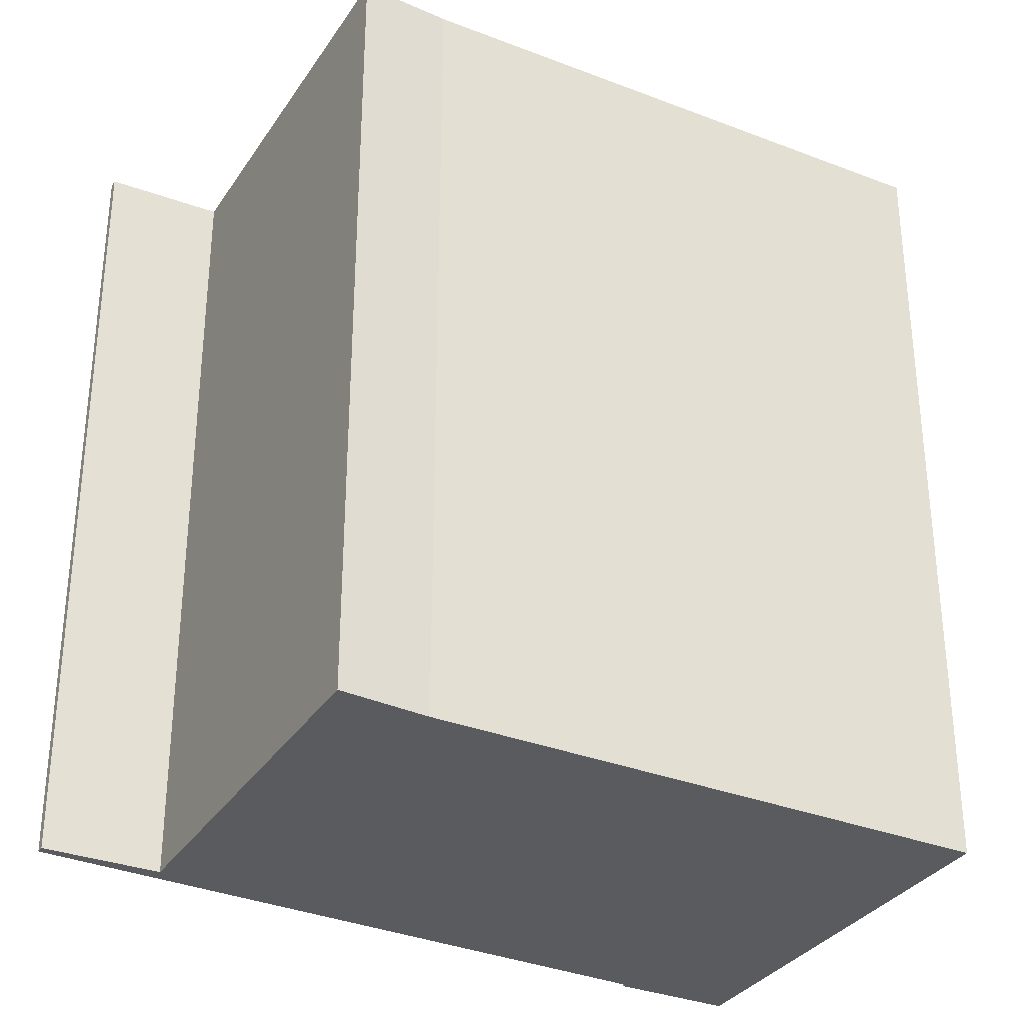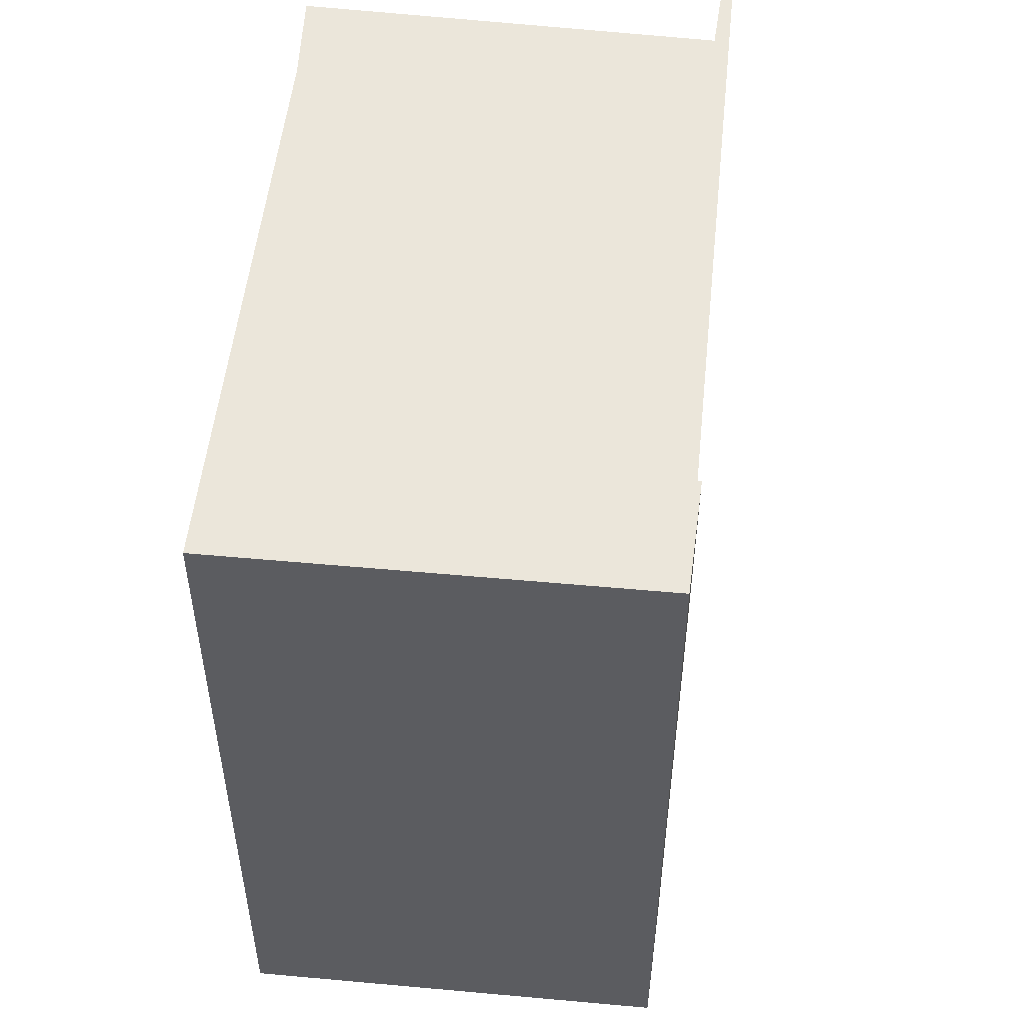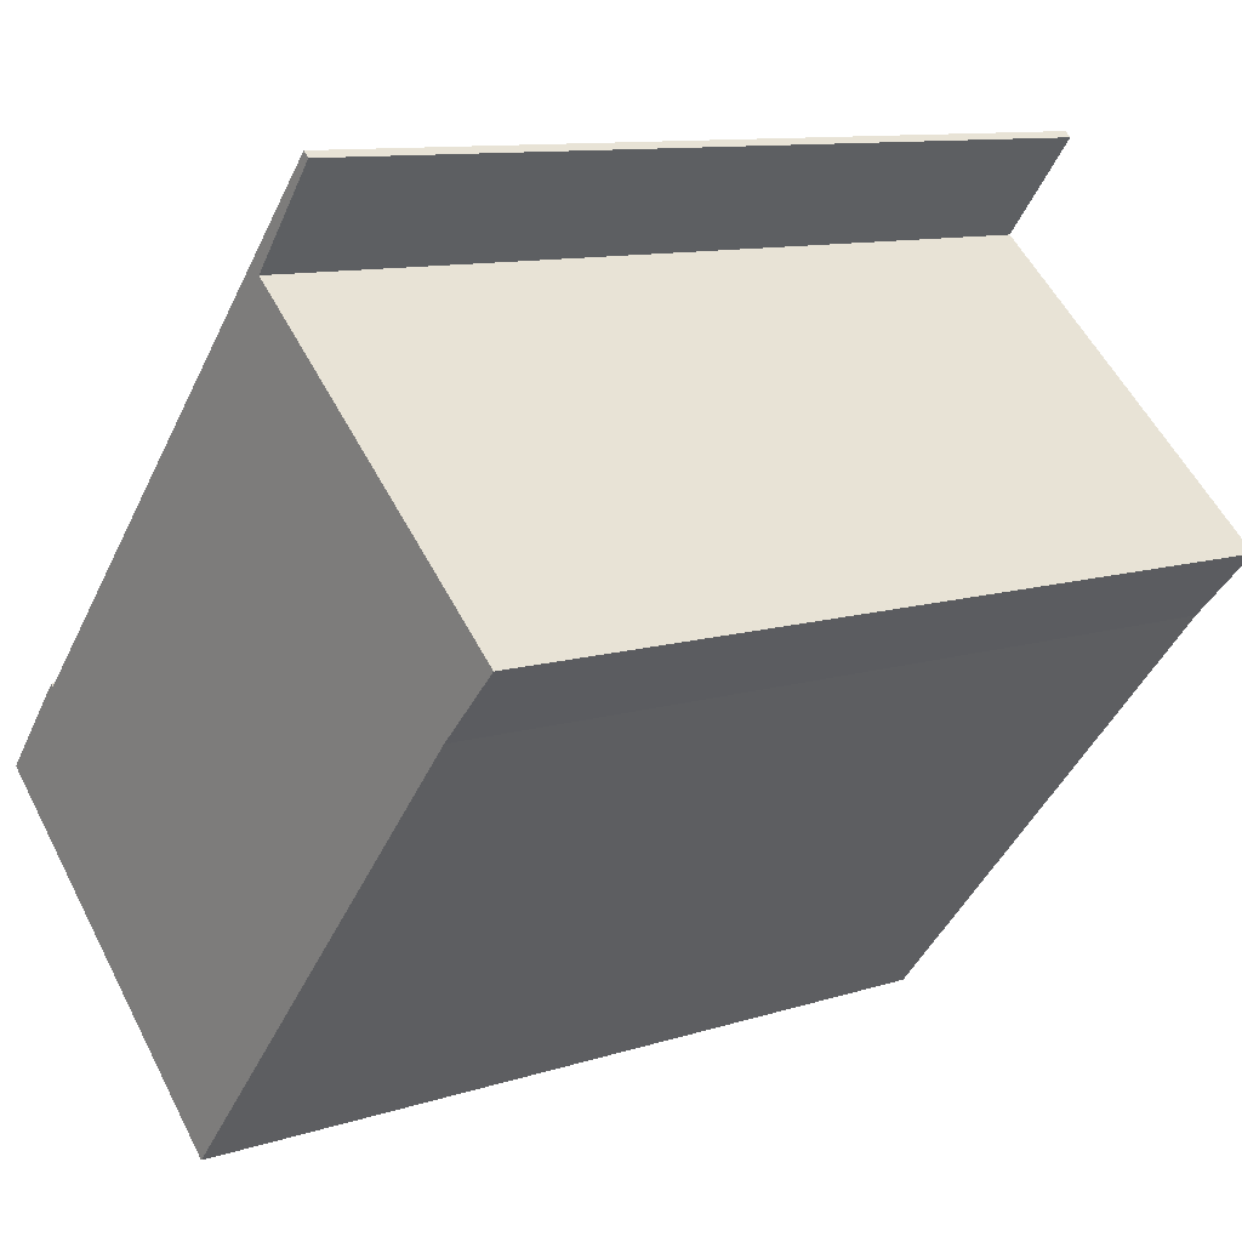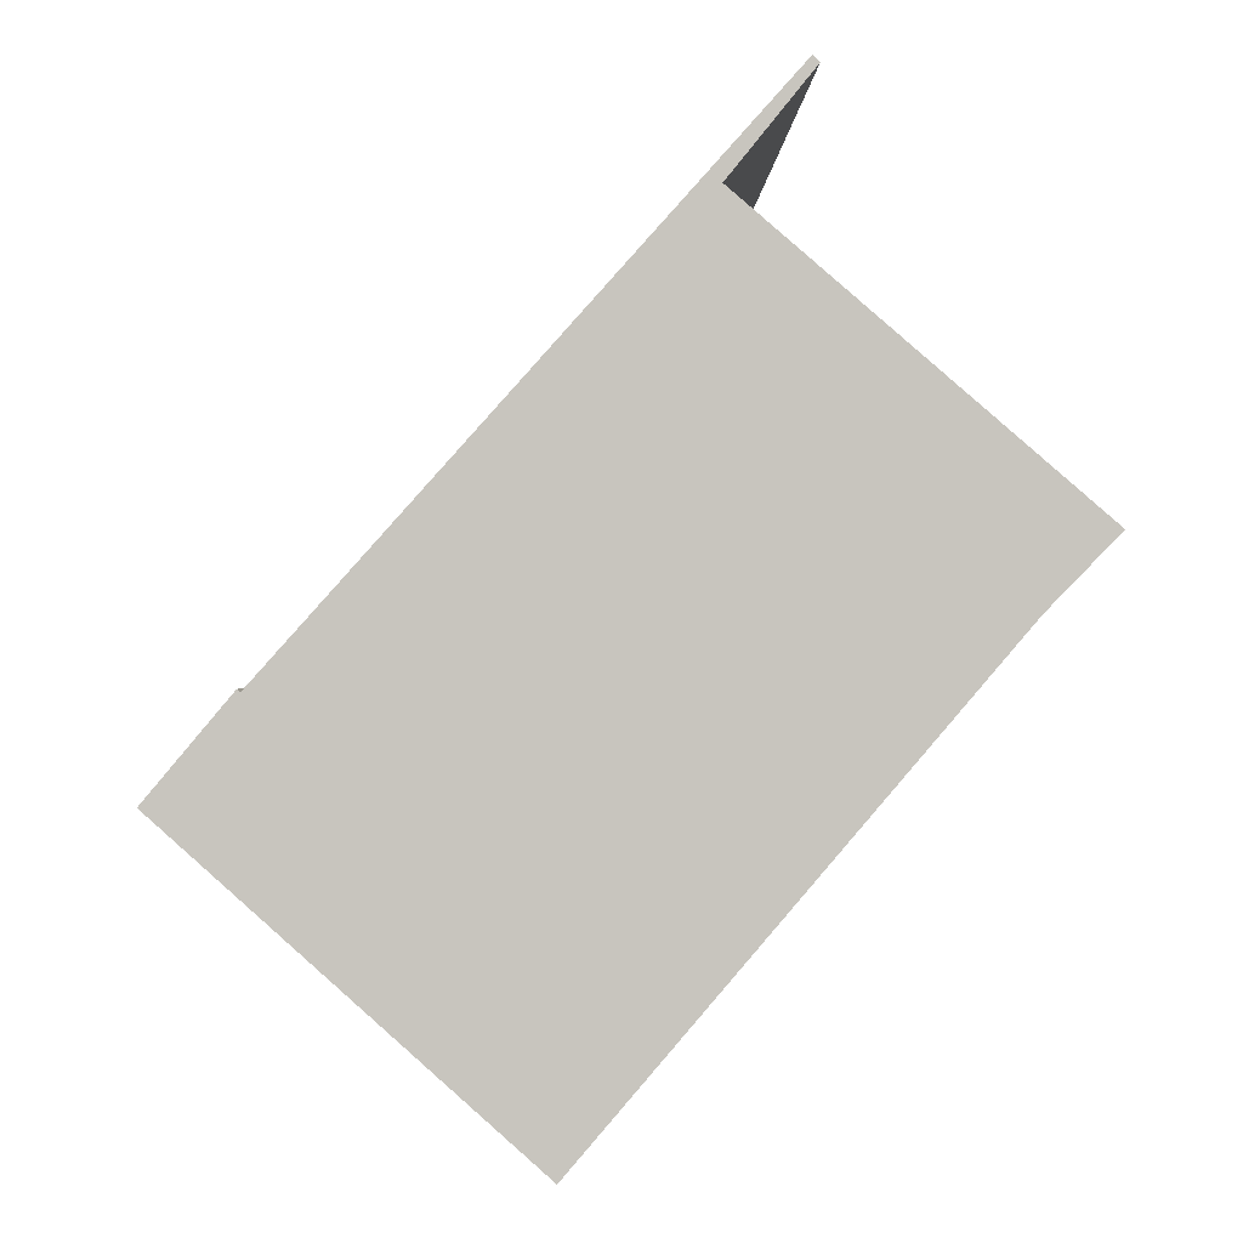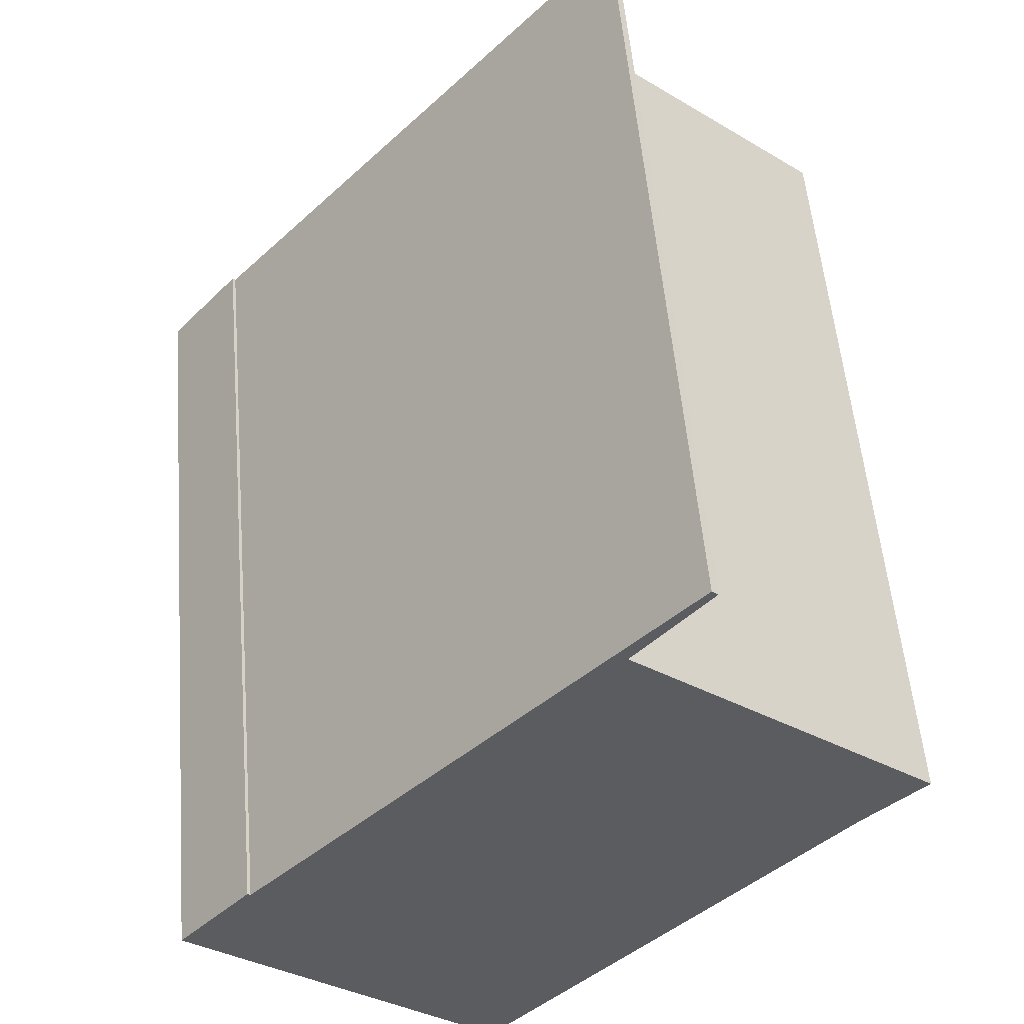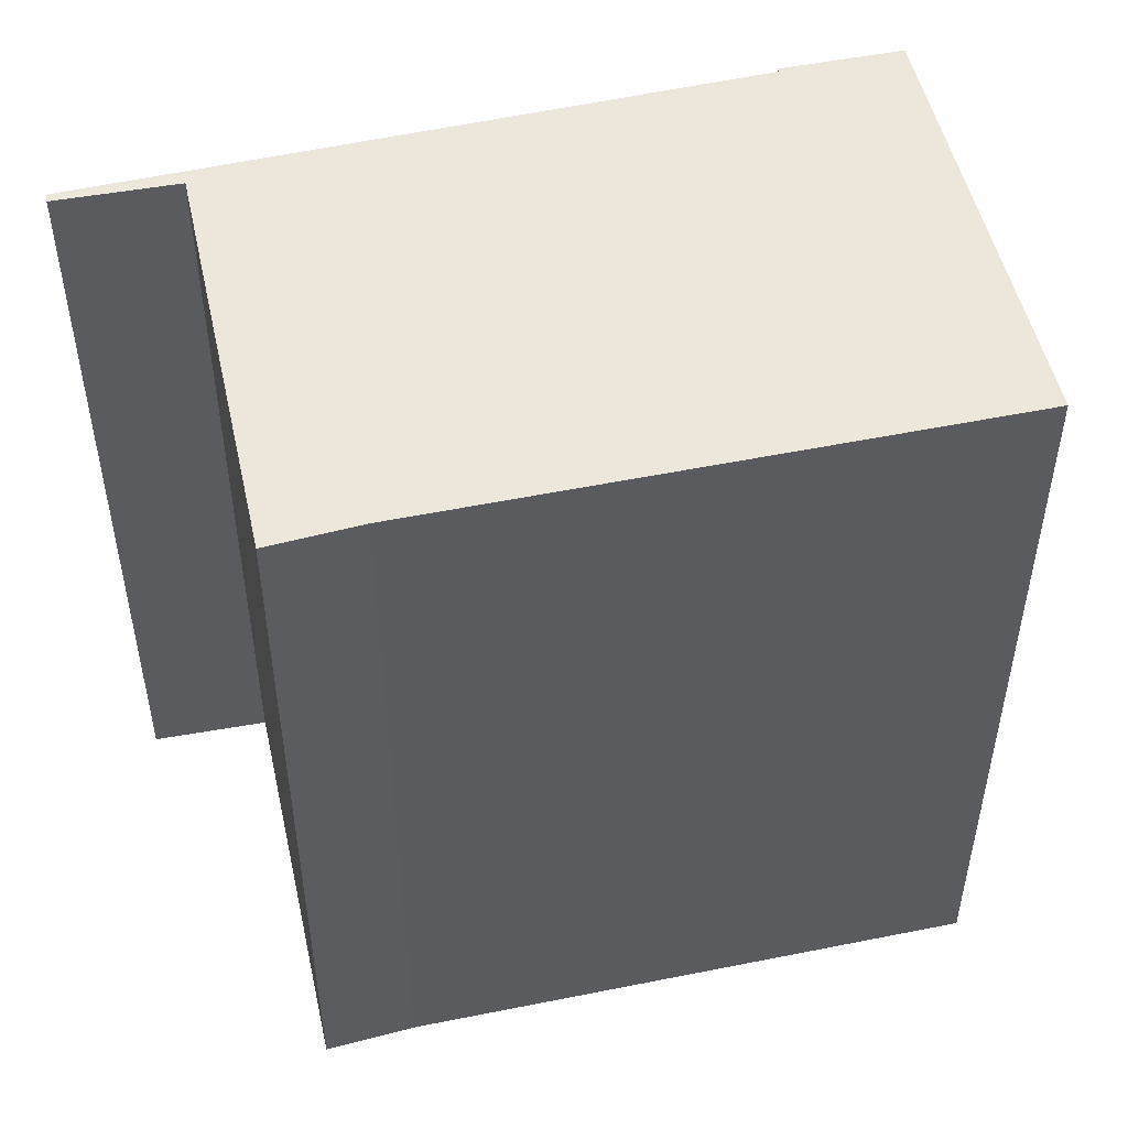
<metadata>
{"format":"obj","ext":"obj","renderer":"f3d","projection":"perspective","resolution":1024,"background":"white","views":[{"elev":-33.3,"azim":102.5,"up":"+Y"},{"elev":54.8,"azim":-132.5,"up":"+Y"},{"elev":10.8,"azim":51.8,"up":"+Z"},{"elev":-0.3,"azim":-1.2,"up":"+Z"},{"elev":53.8,"azim":-4.8,"up":"+Z"},{"elev":52.7,"azim":118.3,"up":"+Y"}]}
</metadata>
<code>
v  8.999 14.28 9.842
v  7.615 14.28 8.512
v  8.89 14.28 9.938
v  7.794 14.28 8.351
v  1.356 14.28 1.516
v  7.706 14.28 8.242
v  12.2 14.28 4.391
v  0 14.28 8.741e-16
v  5.52 14.28 -4.966
v  11.94 14.28 2.546
v  13.04 14.28 3.669
v  13.02 14.28 3.65
v  1.307 14.28 1.559
v  8.89 -6.085e-16 9.938
v  8.999 -6.026e-16 9.842
v  7.706 -5.047e-16 8.242
v  13.04 -2.247e-16 3.669
v  12.2 -2.689e-16 4.391
v  1.307 -9.546e-17 1.559
v  1.356 -9.283e-17 1.516
v  7.794 -5.114e-16 8.351
v  11.94 -1.559e-16 2.546
v  13.02 -2.235e-16 3.65
v  5.52 3.041e-16 -4.966
v  0 0 0
v  7.615 -5.212e-16 8.512
g defaultobject
f 1 2 3
f 2 1 4
f 2 4 5
f 5 4 6
f 5 6 7
f 5 7 8
f 8 7 9
f 9 7 10
f 10 7 11
f 10 11 12
f 8 13 5
f 14 1 3
f 1 14 15
f 16 7 6
f 7 16 11
f 11 16 17
f 17 16 18
f 19 5 13
f 5 19 20
f 15 4 1
f 4 15 6
f 6 15 16
f 16 15 21
f 17 12 11
f 12 17 10
f 10 17 22
f 22 17 23
f 22 9 10
f 9 22 24
f 24 8 9
f 8 24 25
f 25 13 8
f 13 25 19
f 2 14 3
f 14 2 5
f 14 5 26
f 26 5 20
f 22 25 24
f 25 22 23
f 25 23 17
f 25 17 18
f 25 18 16
f 25 16 20
f 20 16 26
f 26 16 21
f 26 21 15
f 26 15 14
f 19 25 20

</code>
